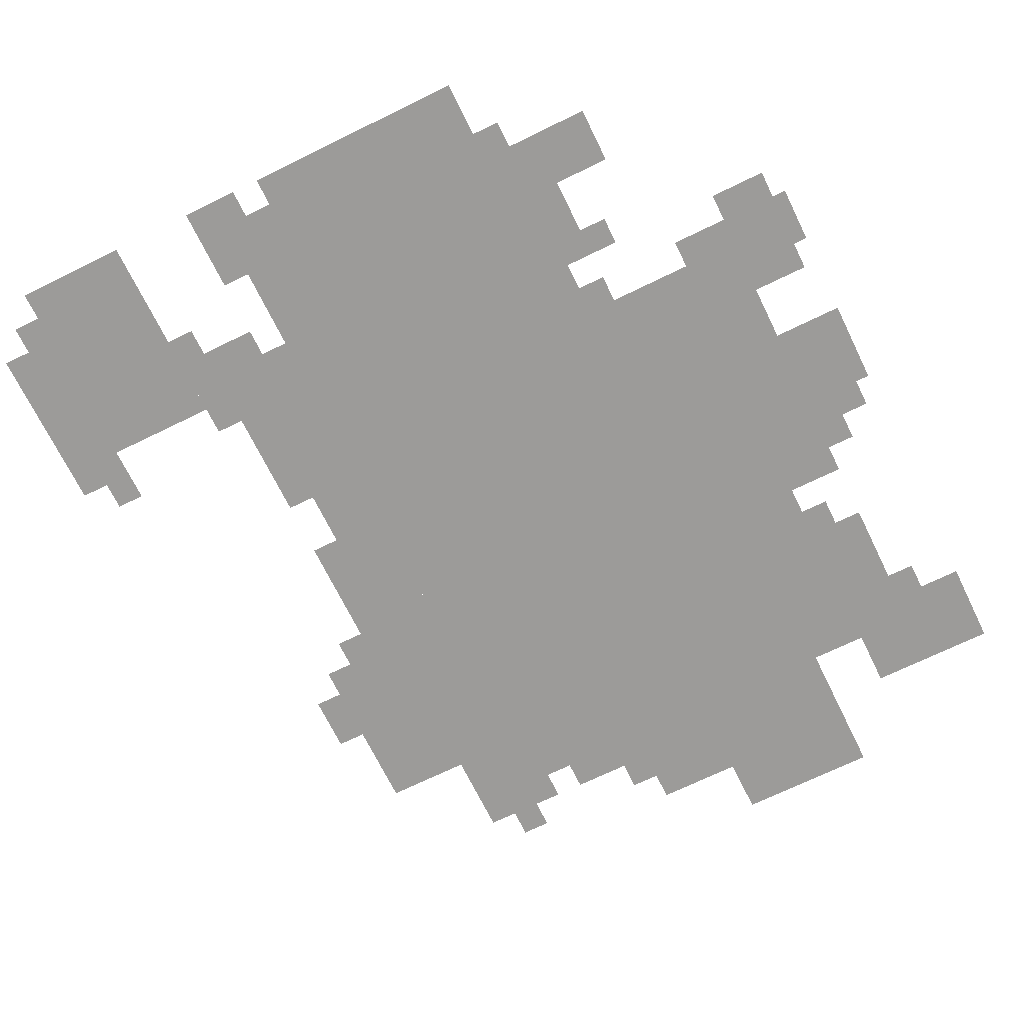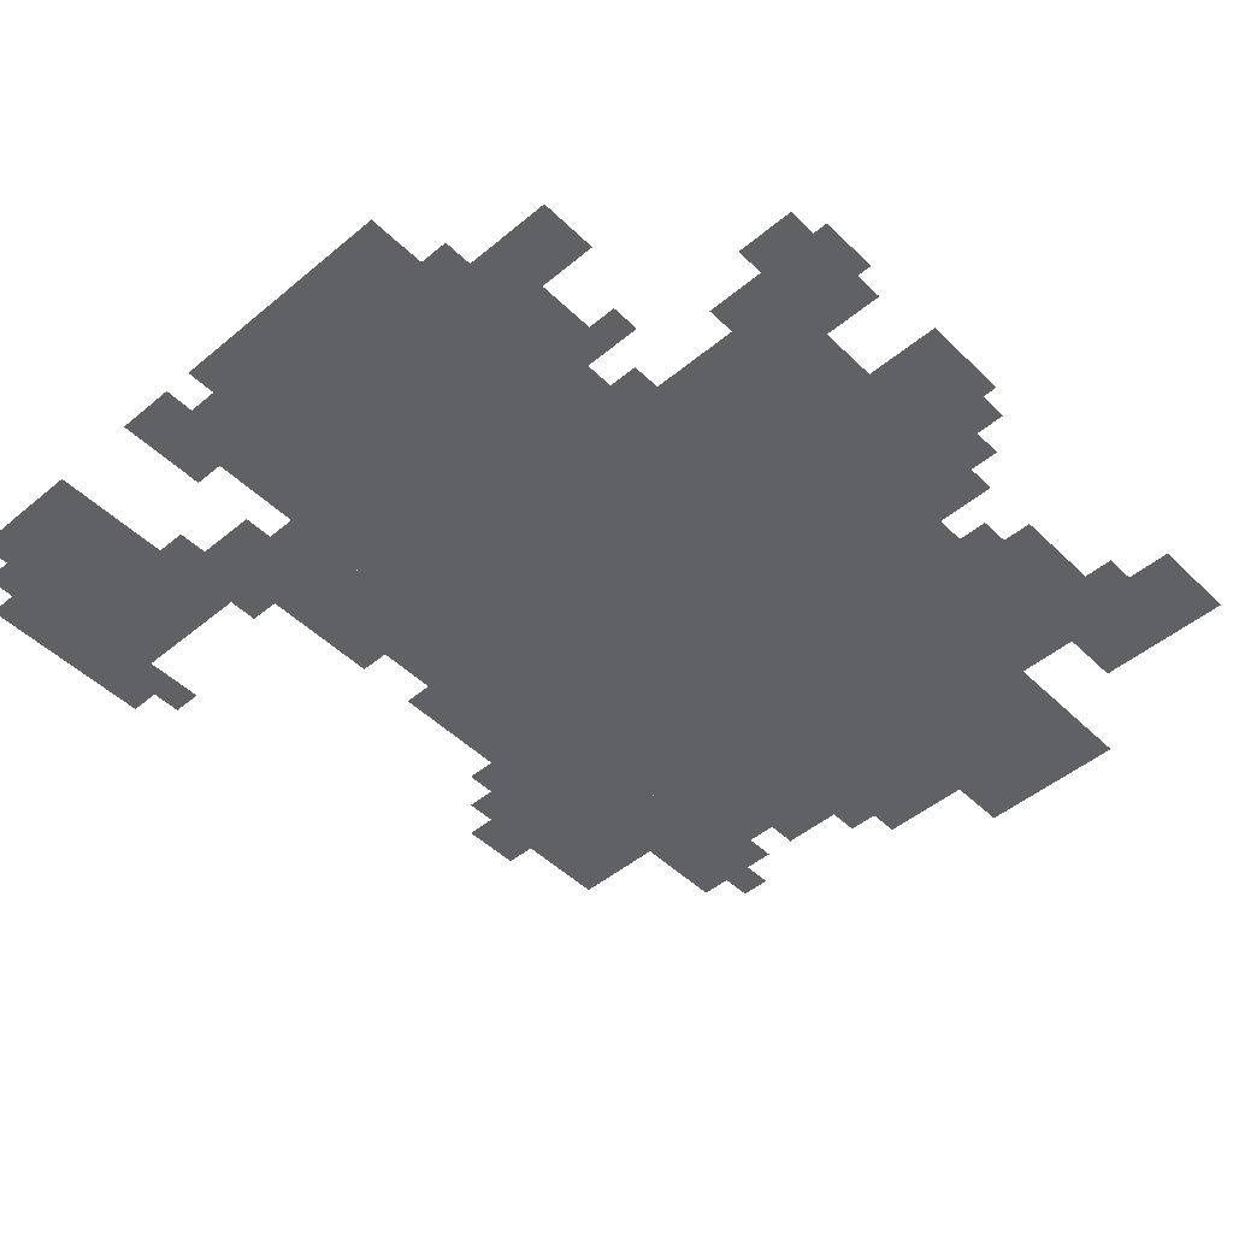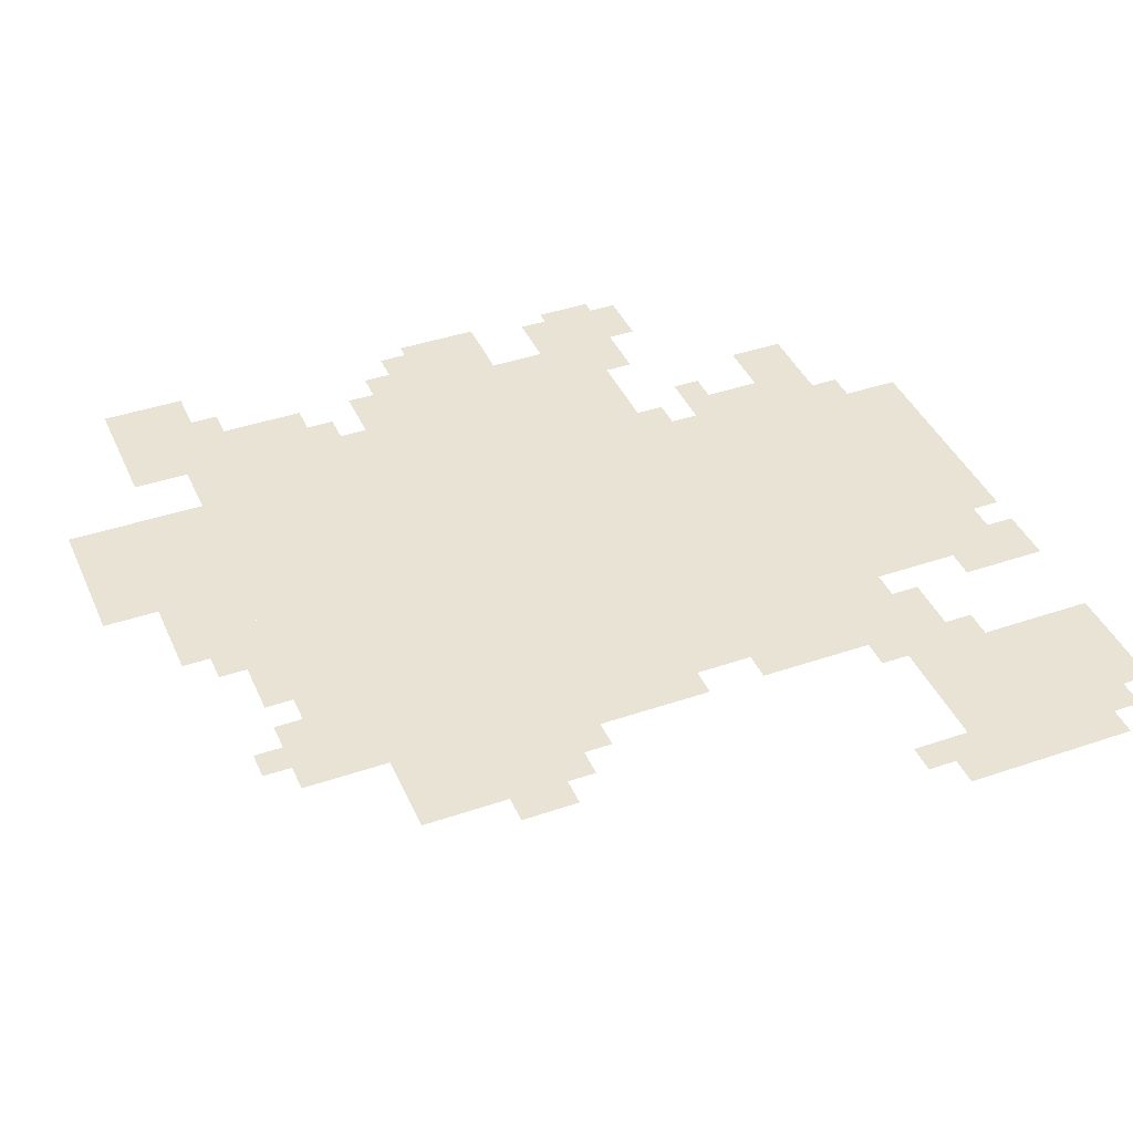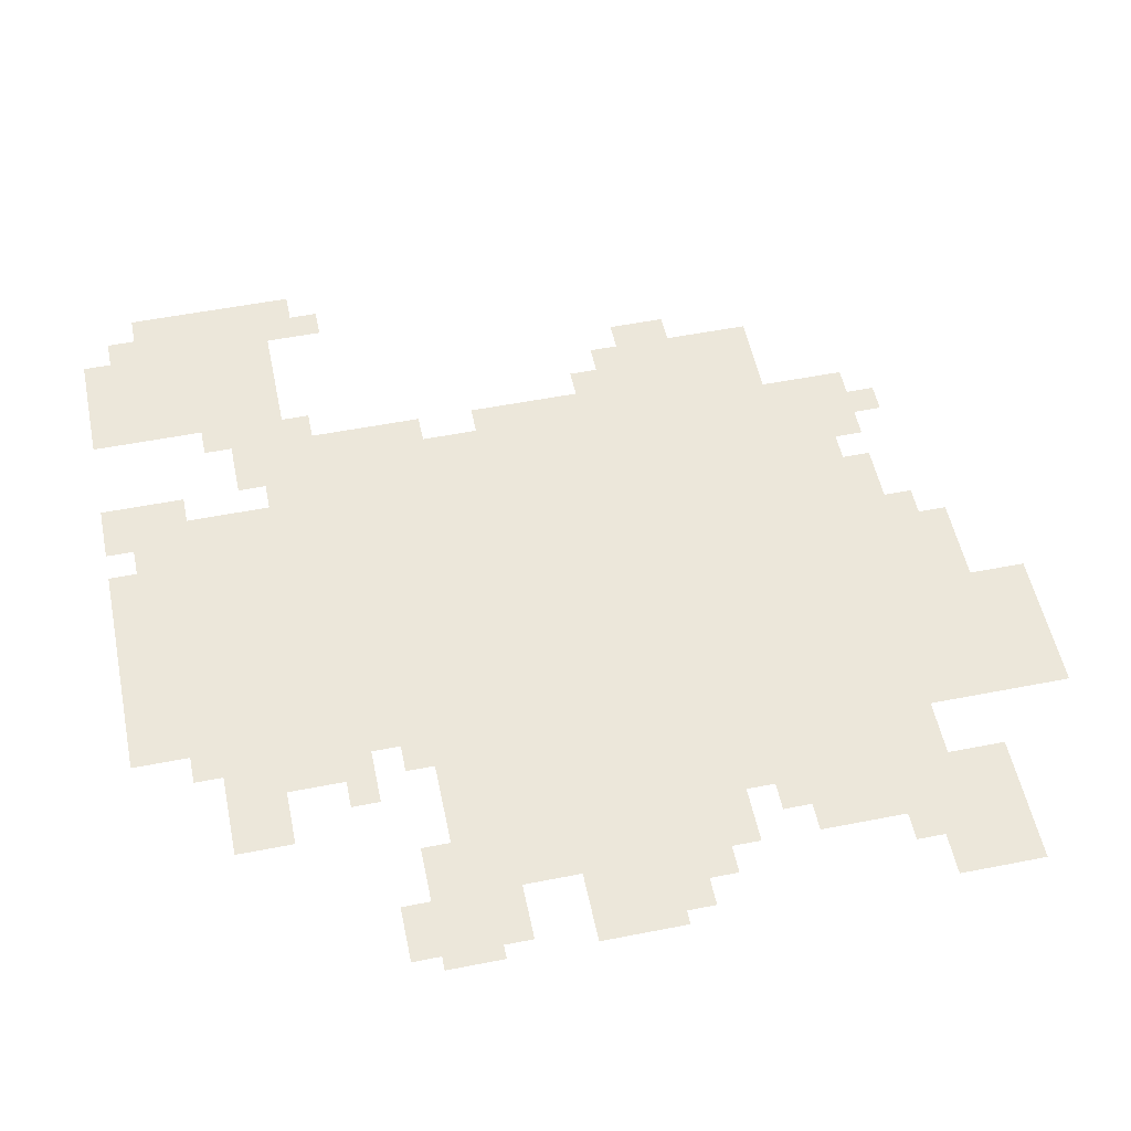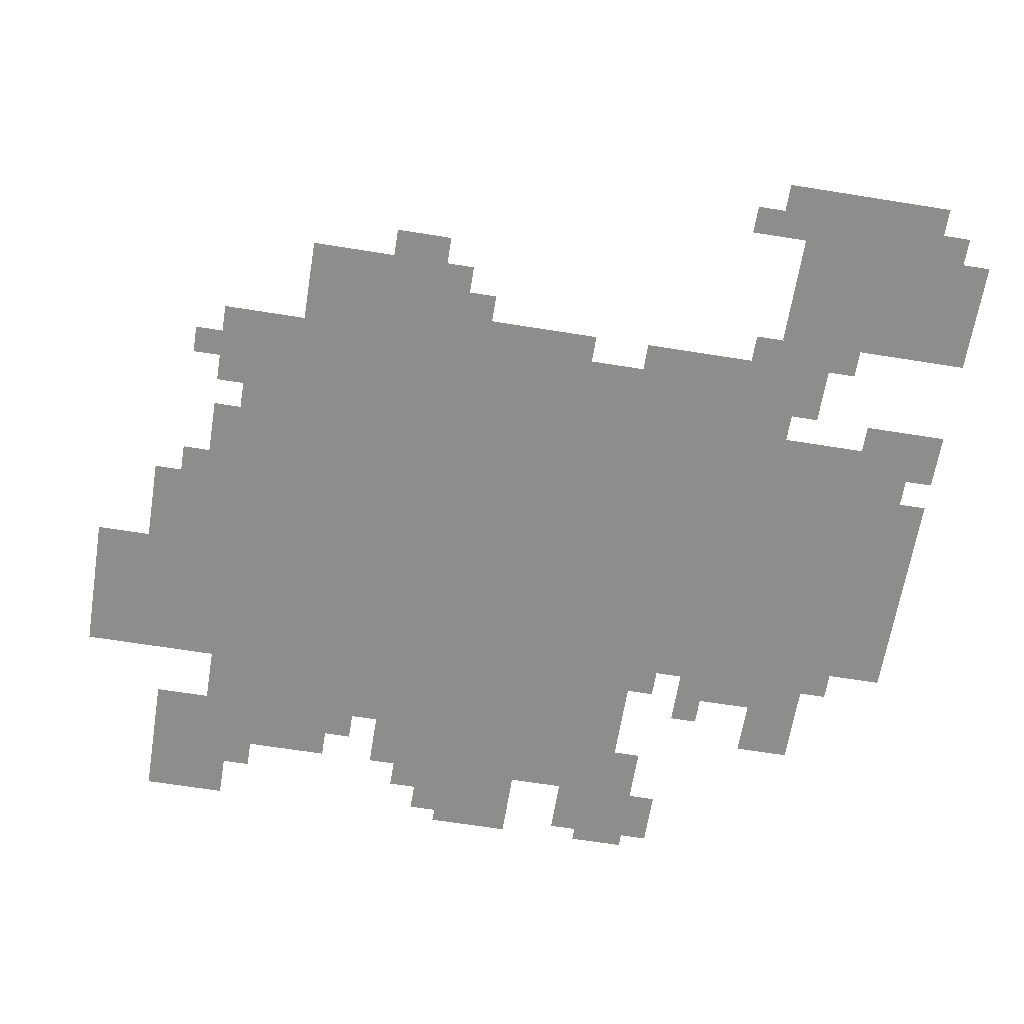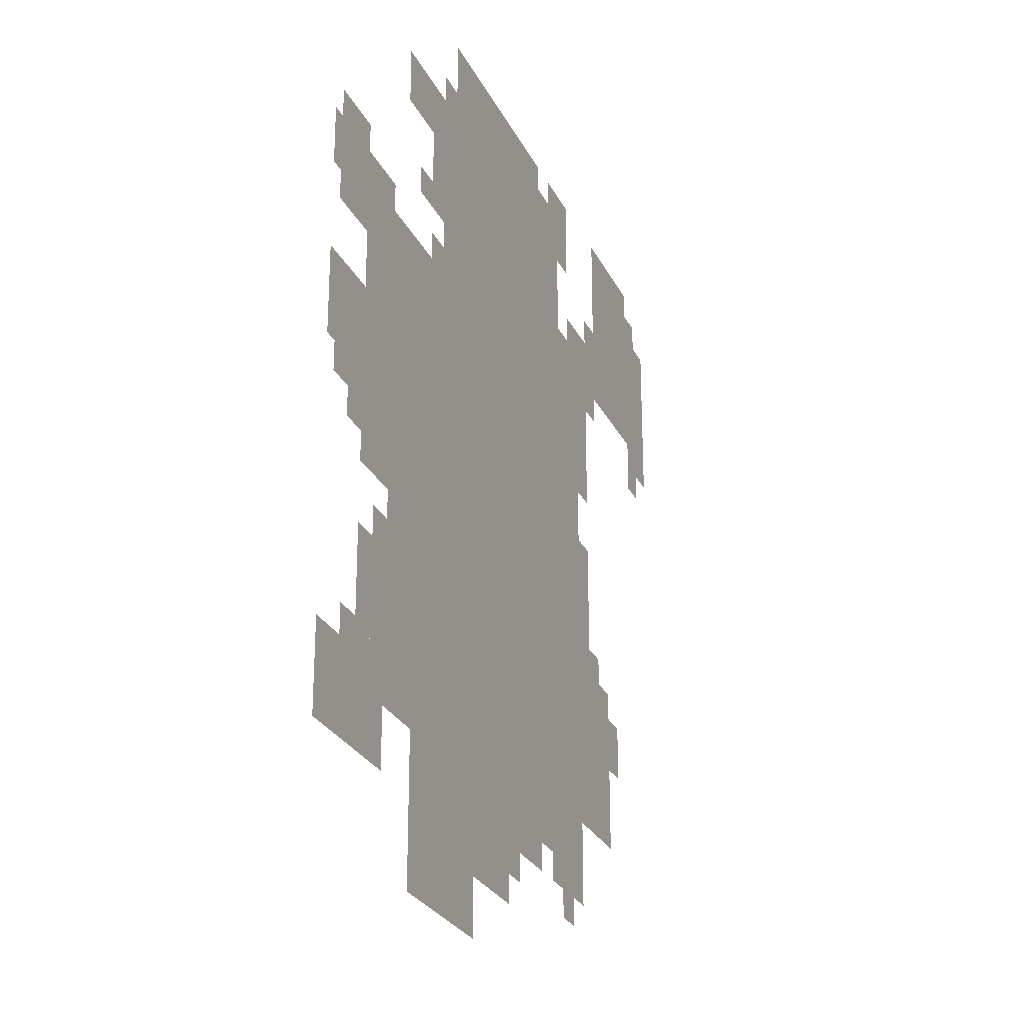
<metadata>
{"format":"obj","ext":"obj","renderer":"f3d","projection":"perspective","resolution":1024,"background":"white","views":[{"elev":-69.8,"azim":-153.9,"up":"+Z"},{"elev":-48.2,"azim":-137.1,"up":"+Z"},{"elev":41.0,"azim":67.4,"up":"+Z"},{"elev":53.9,"azim":-101.8,"up":"+Z"},{"elev":-64.5,"azim":80.8,"up":"+Z"},{"elev":-26.6,"azim":-68.6,"up":"+Y"}]}
</metadata>
<code>
g jifeng-mesh
v -320 543 0
v -320 959 0
v -672 959 0
v -672 543 0
v -320 159 0
v -320 543 0
v -672 543 0
v -672 159 0
v -672 383 0
v -672 639 0
v -864 639 0
v -864 383 0
v -32 799 0
v -32 991 0
v -192 991 0
v -192 799 0
v -672 159 0
v -672 351 0
v -832 351 0
v -832 159 0
v -576 0 0
v -576 159 0
v -736 159 0
v -736 0 0
v -256 479 0
v -256 831 0
v -320 831 0
v -320 479 0
v -256 127 0
v -256 479 0
v -320 479 0
v -320 127 0
v -160 223 0
v -160 415 0
v -256 415 0
v -256 223 0
v -832 95 0
v -832 191 0
v -944 191 0
v -944 95 0
v -864 479 0
v -864 575 0
v -944 575 0
v -944 479 0
v -480 63 0
v -480 159 0
v -576 159 0
v -576 63 0
v -384 959 0
v -384 1023 0
v -512 1023 0
v -512 959 0
v -512 959 0
v -512 1023 0
v -640 1023 0
v -640 959 0
v -672 639 0
v -672 703 0
v -800 703 0
v -800 639 0
v -800 639 0
v -800 703 0
v -928 703 0
v -928 639 0
v -672 863 0
v -672 927 0
v -768 927 0
v -768 863 0
v -288 959 0
v -288 1023 0
v -352 1023 0
v -352 959 0
v -224 735 0
v -224 863 0
v -256 863 0
v -256 735 0
v 0 863 0
v 0 959 0
v -32 959 0
v -32 863 0
v -224 479 0
v -224 575 0
v -256 575 0
v -256 479 0
v -800 703 0
v -800 735 0
v -896 735 0
v -896 703 0
v 0 767 0
v 0 863 0
v -32 863 0
v -32 767 0
v -224 639 0
v -224 735 0
v -256 735 0
v -256 639 0
v -32 735 0
v -32 799 0
v -64 799 0
v -64 735 0
v -832 191 0
v -832 255 0
v -864 255 0
v -864 191 0
v -672 799 0
v -672 863 0
v -704 863 0
v -704 799 0
v -384 127 0
v -384 159 0
v -448 159 0
v -448 127 0
v -128 319 0
v -128 383 0
v -160 383 0
v -160 319 0
v -800 95 0
v -800 159 0
v -832 159 0
v -832 95 0
v -864 735 0
v -864 767 0
v -928 767 0
v -928 735 0
v -864 415 0
v -864 479 0
v -896 479 0
v -896 415 0
v -832 255 0
v -832 319 0
v -864 319 0
v -864 255 0
v -128 991 0
v -128 1023 0
v -192 1023 0
v -192 991 0
v -192 831 0
v -192 895 0
v -224 895 0
v -224 831 0
v -64 991 0
v -64 1023 0
v -128 1023 0
v -128 991 0
v -896 703 0
v -896 735 0
v -944 735 0
v -944 703 0
v -224 415 0
v -224 479 0
v -256 479 0
v -256 415 0
v -672 351 0
v -672 383 0
v -736 383 0
v -736 351 0
v -192 767 0
v -192 831 0
v -224 831 0
v -224 767 0
v -736 351 0
v -736 383 0
v -800 383 0
v -800 351 0
v -192 415 0
v -192 447 0
v -224 447 0
v -224 415 0
v -896 447 0
v -896 479 0
v -928 479 0
v -928 447 0
v -928 671 0
v -928 703 0
v -944 703 0
v -944 671 0
v -864 191 0
v -864 223 0
v -896 223 0
v -896 191 0
v -448 95 0
v -448 127 0
v -480 127 0
v -480 95 0
v -288 95 0
v -288 127 0
v -320 127 0
v -320 95 0
v -320 127 0
v -320 159 0
v -352 159 0
v -352 127 0
v -352 959 0
v -352 991 0
v -384 991 0
v -384 959 0
v -448 127 0
v -448 159 0
v -480 159 0
v -480 127 0
v -672 767 0
v -672 799 0
v -704 799 0
v -704 767 0
v -288 927 0
v -288 959 0
v -320 959 0
v -320 927 0
v -672 703 0
v -672 735 0
v -704 735 0
v -704 703 0
v -704 767 0
v -704 799 0
v -736 799 0
v -736 767 0
v -256 831 0
v -256 863 0
v -288 863 0
v -288 831 0
g jifeng-mesh_0
f 3 2 1
f 1 4 3
f 7 6 5
f 5 8 7
f 11 10 9
f 9 12 11
f 15 14 13
f 13 16 15
f 19 18 17
f 17 20 19
f 23 22 21
f 21 24 23
f 27 26 25
f 25 28 27
f 31 30 29
f 29 32 31
f 35 34 33
f 33 36 35
f 39 38 37
f 37 40 39
f 43 42 41
f 41 44 43
f 47 46 45
f 45 48 47
f 51 50 49
f 49 52 51
f 55 54 53
f 53 56 55
f 59 58 57
f 57 60 59
f 63 62 61
f 61 64 63
f 67 66 65
f 65 68 67
f 71 70 69
f 69 72 71
f 75 74 73
f 73 76 75
f 79 78 77
f 77 80 79
f 83 82 81
f 81 84 83
f 87 86 85
f 85 88 87
f 91 90 89
f 89 92 91
f 95 94 93
f 93 96 95
f 99 98 97
f 97 100 99
f 103 102 101
f 101 104 103
f 107 106 105
f 105 108 107
f 111 110 109
f 109 112 111
f 115 114 113
f 113 116 115
f 119 118 117
f 117 120 119
f 123 122 121
f 121 124 123
f 127 126 125
f 125 128 127
f 131 130 129
f 129 132 131
f 135 134 133
f 133 136 135
f 139 138 137
f 137 140 139
f 143 142 141
f 141 144 143
f 147 146 145
f 145 148 147
f 151 150 149
f 149 152 151
f 155 154 153
f 153 156 155
f 159 158 157
f 157 160 159
f 163 162 161
f 161 164 163
f 167 166 165
f 165 168 167
f 171 170 169
f 169 172 171
f 175 174 173
f 173 176 175
f 179 178 177
f 177 180 179
f 183 182 181
f 181 184 183
f 187 186 185
f 185 188 187
f 191 190 189
f 189 192 191
f 195 194 193
f 193 196 195
f 199 198 197
f 197 200 199
f 203 202 201
f 201 204 203
f 207 206 205
f 205 208 207
f 211 210 209
f 209 212 211
f 215 214 213
f 213 216 215
f 219 218 217
f 217 220 219

</code>
